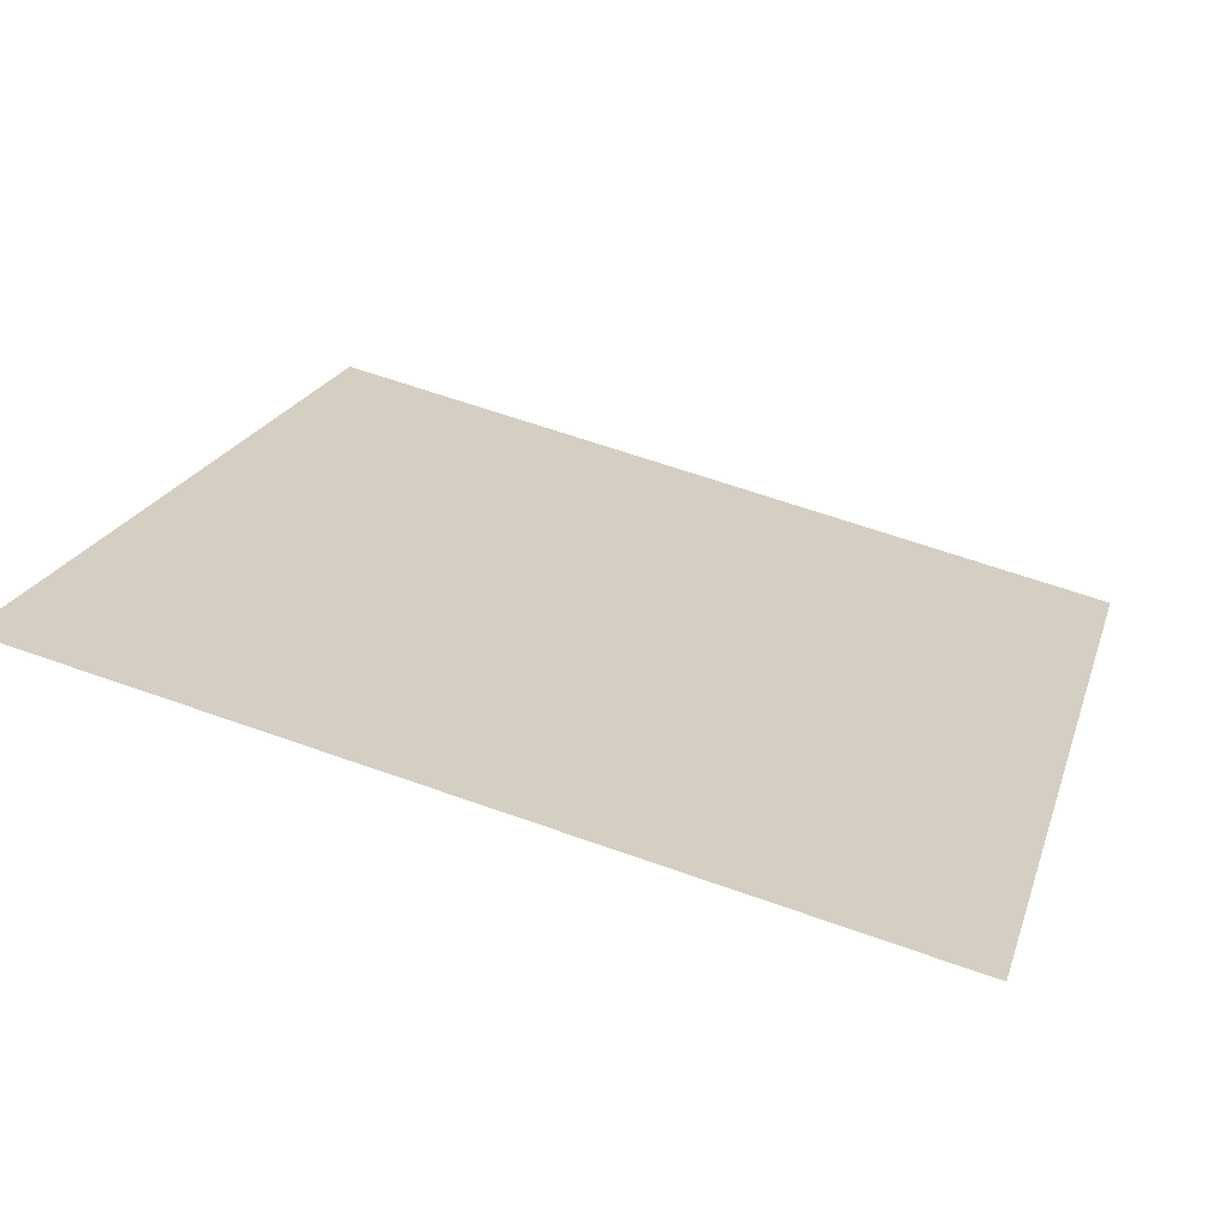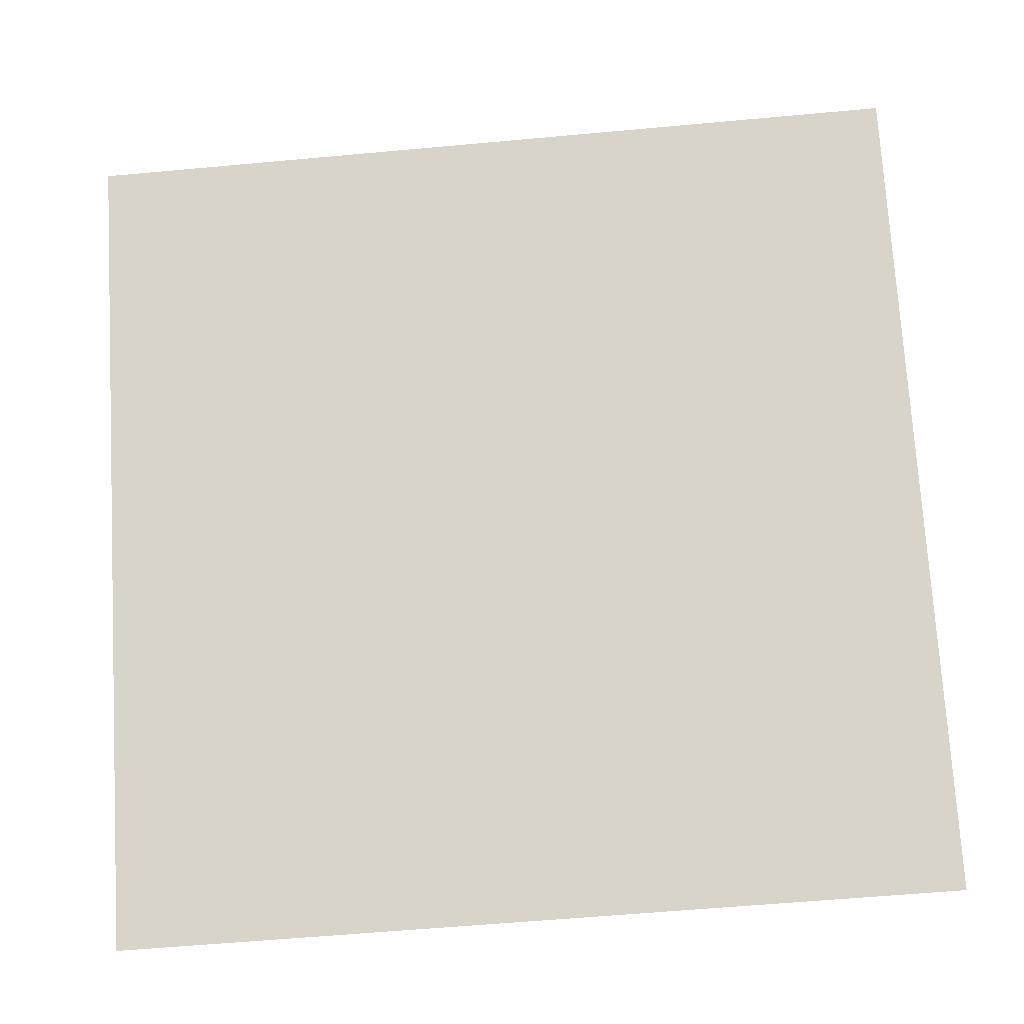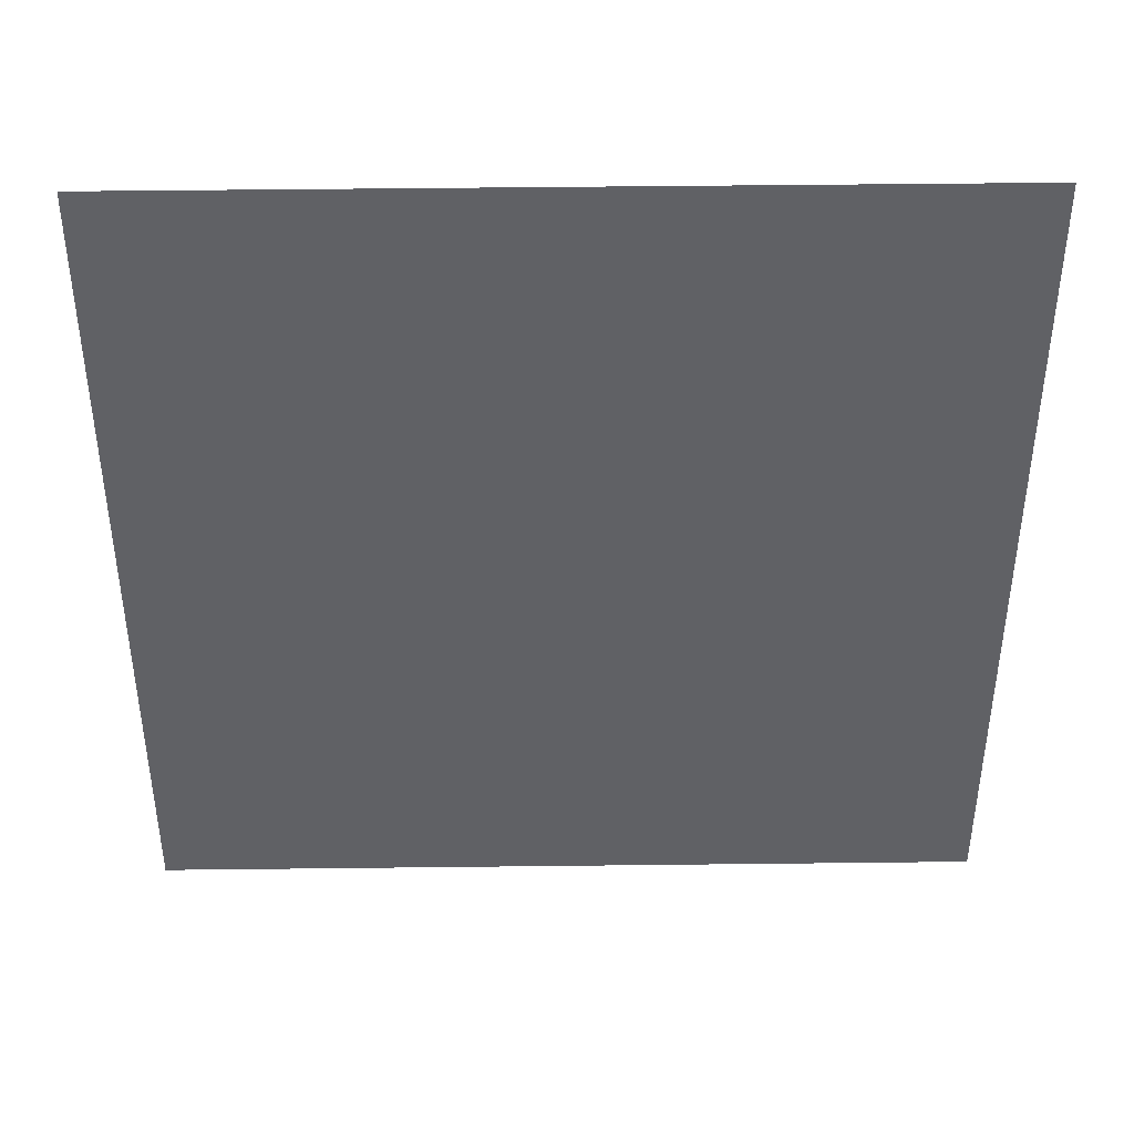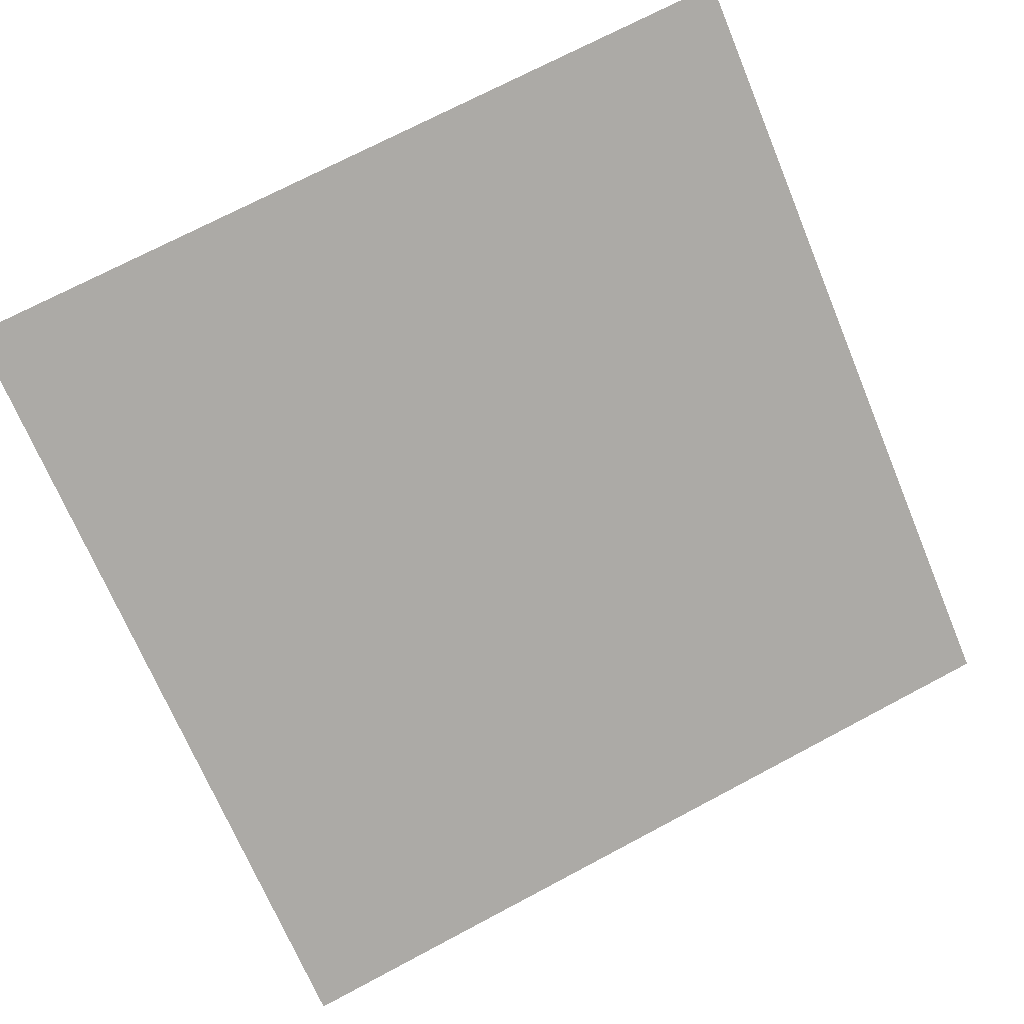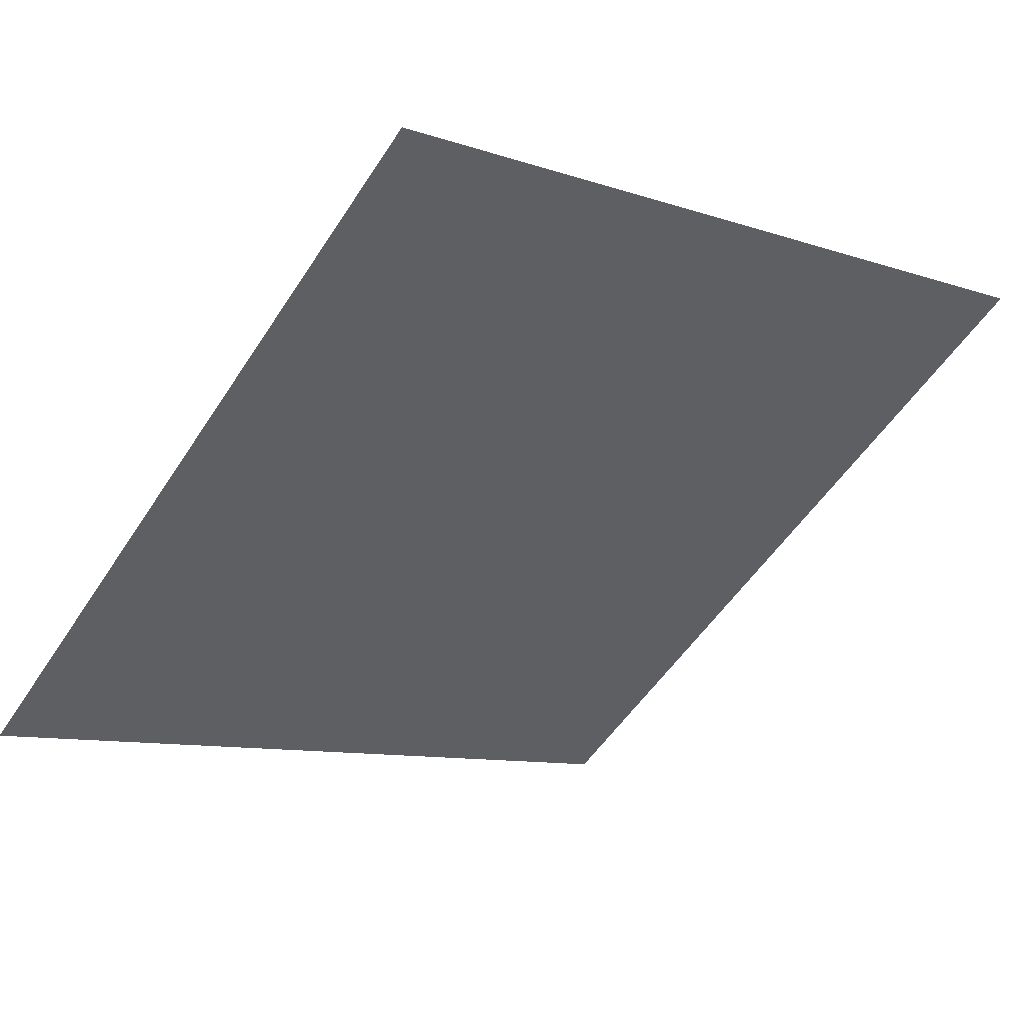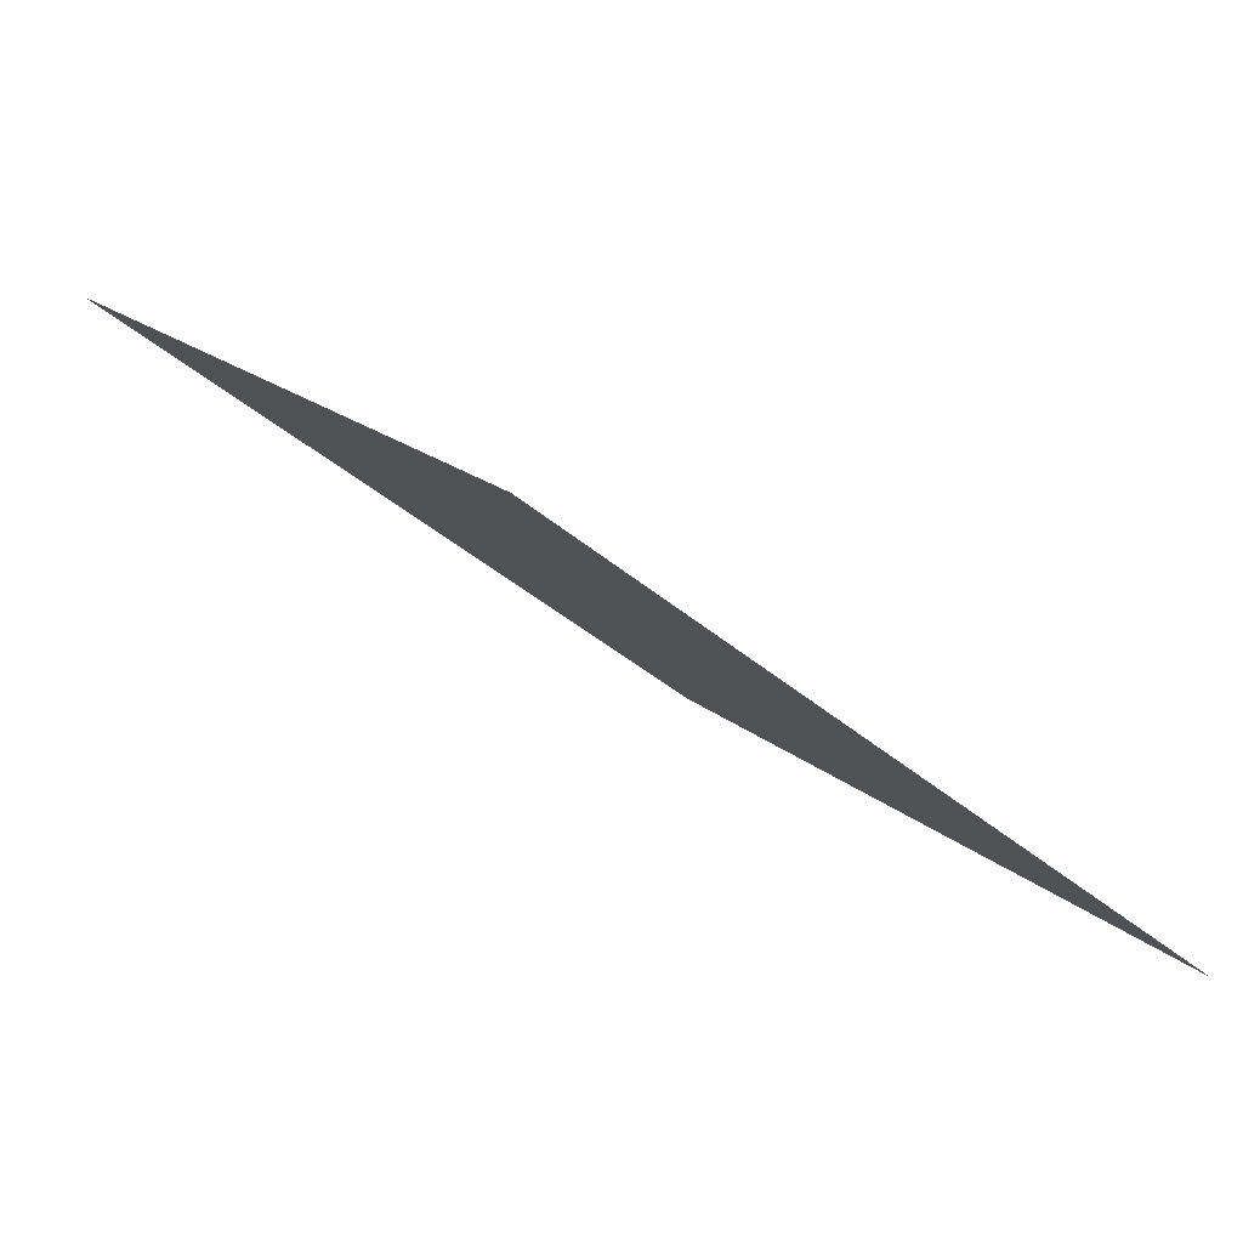
<metadata>
{"format":"obj","ext":"obj","renderer":"f3d","projection":"perspective","resolution":1024,"background":"white","views":[{"elev":58.5,"azim":20.4,"up":"+Y"},{"elev":-53.0,"azim":-176.0,"up":"+Z"},{"elev":5.0,"azim":178.2,"up":"+Z"},{"elev":69.6,"azim":152.7,"up":"+Y"},{"elev":-7.7,"azim":-40.3,"up":"+Y"},{"elev":15.8,"azim":60.0,"up":"+Y"}]}
</metadata>
<code>
v -0.1901 1.007 0.798
v -0.1967 1.007 0.7981
v -0.1965 1.011 0.8033
v -0.19 1.011 0.8033
f 4 3 2 1

</code>
